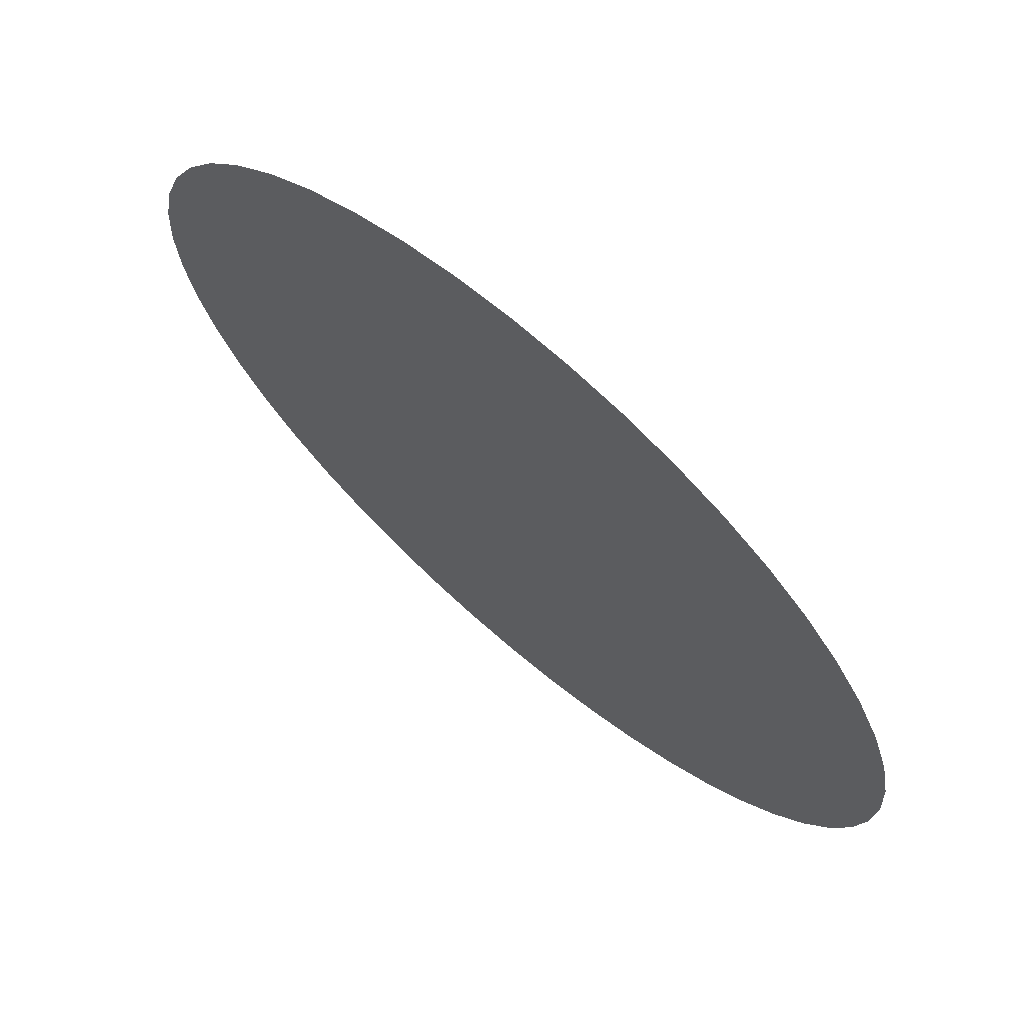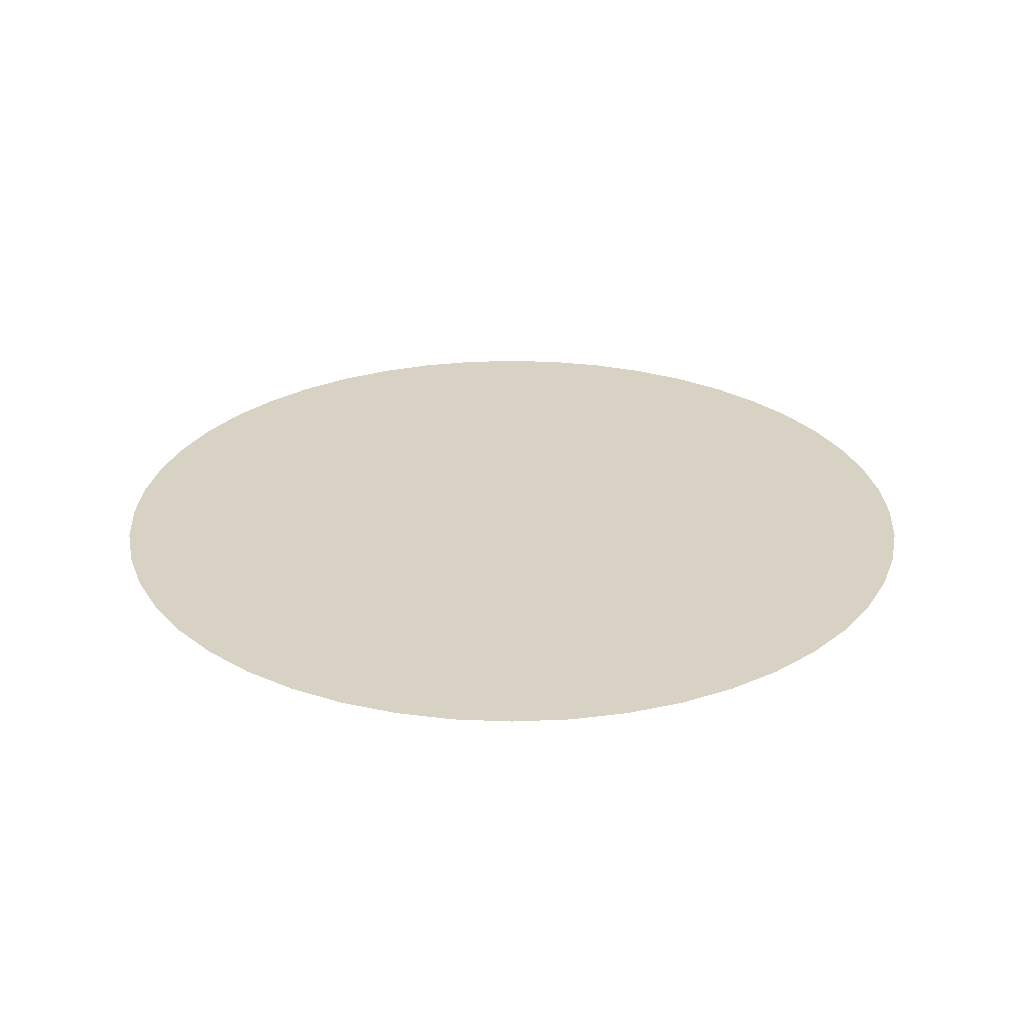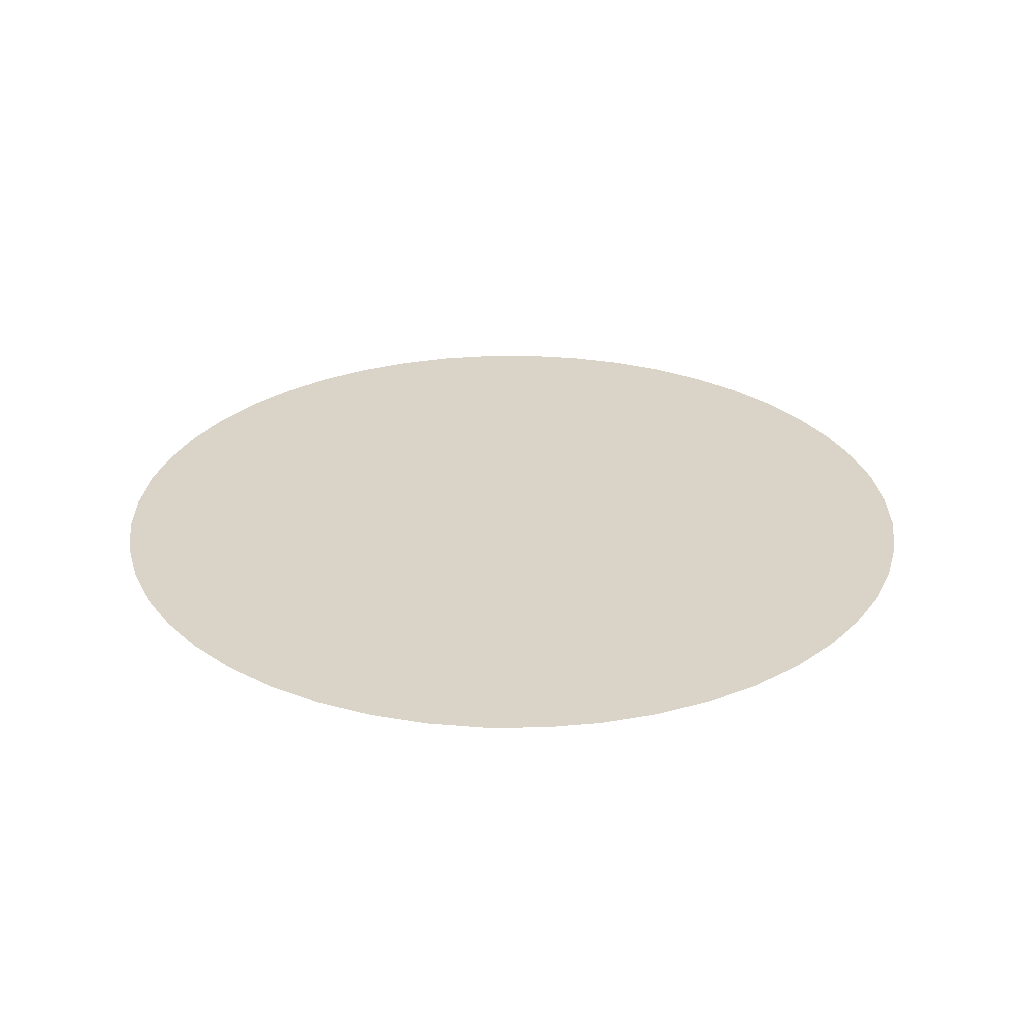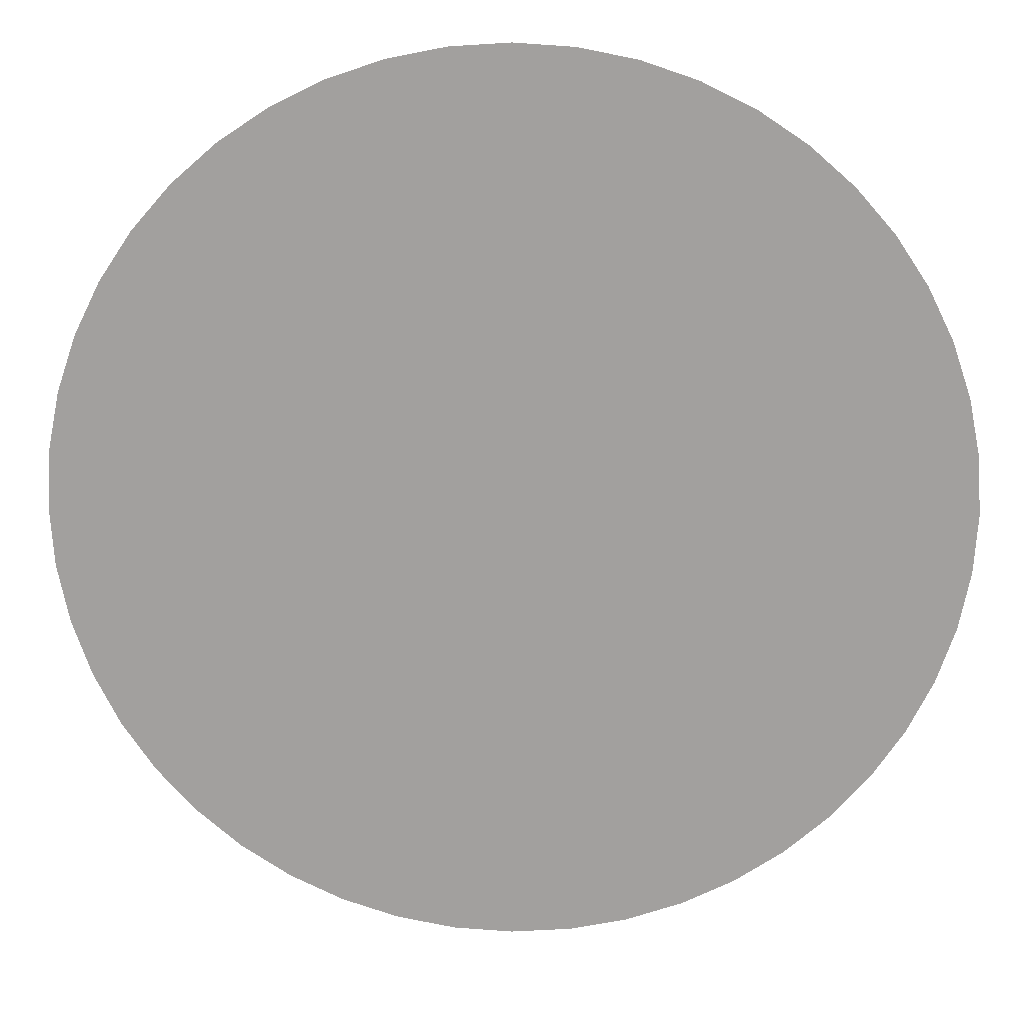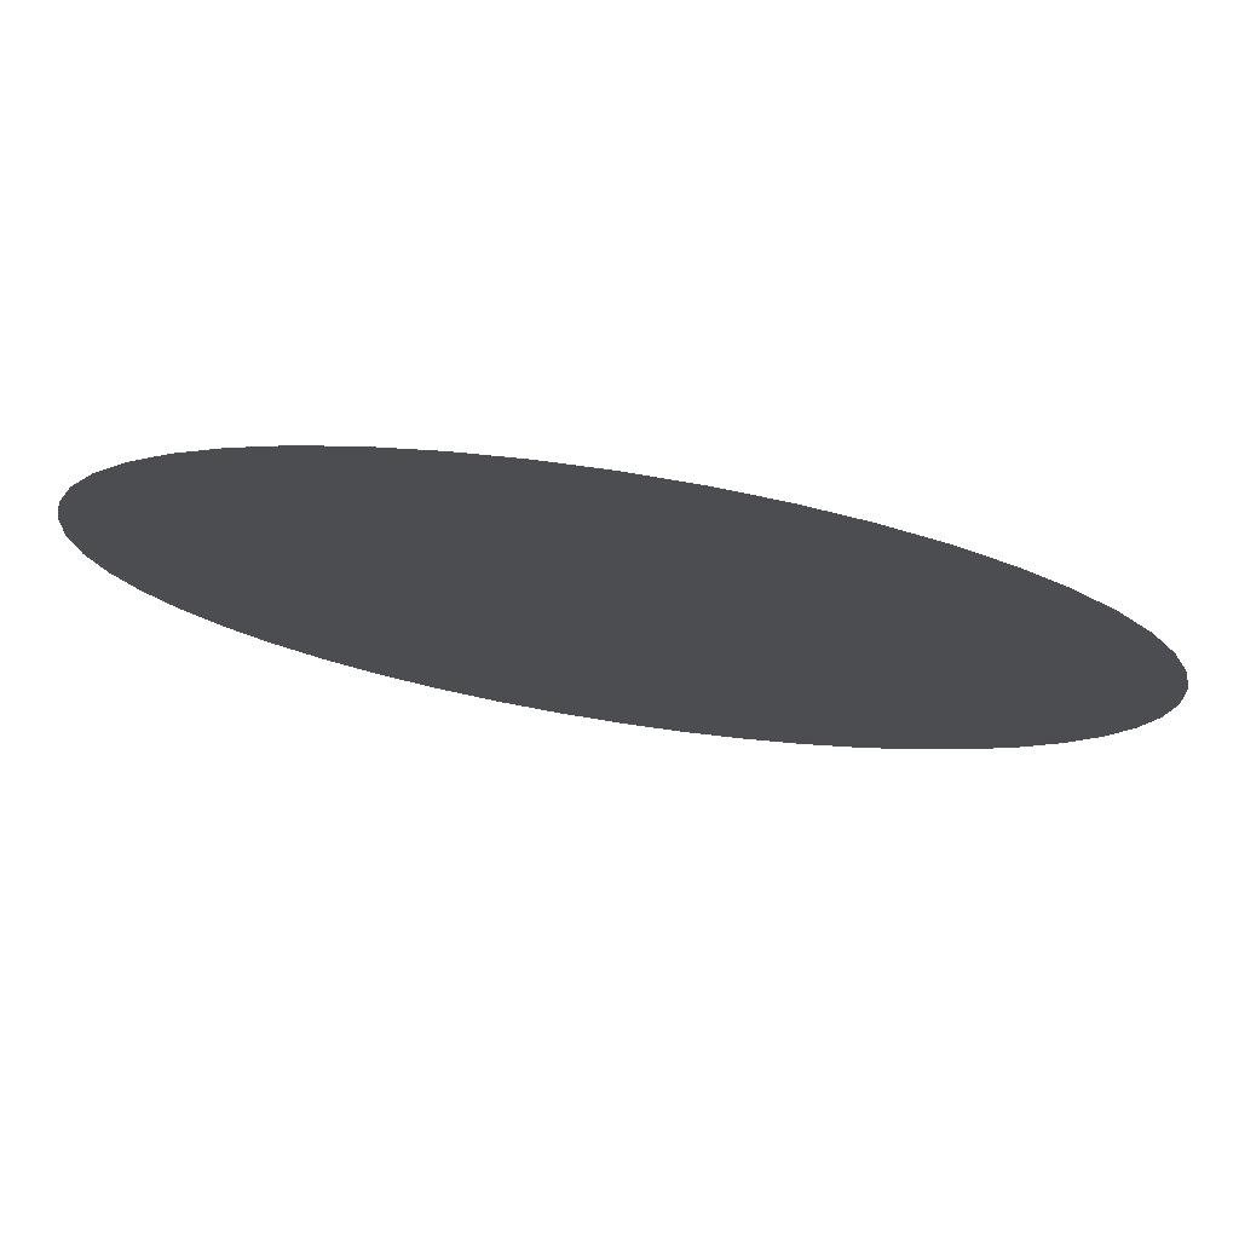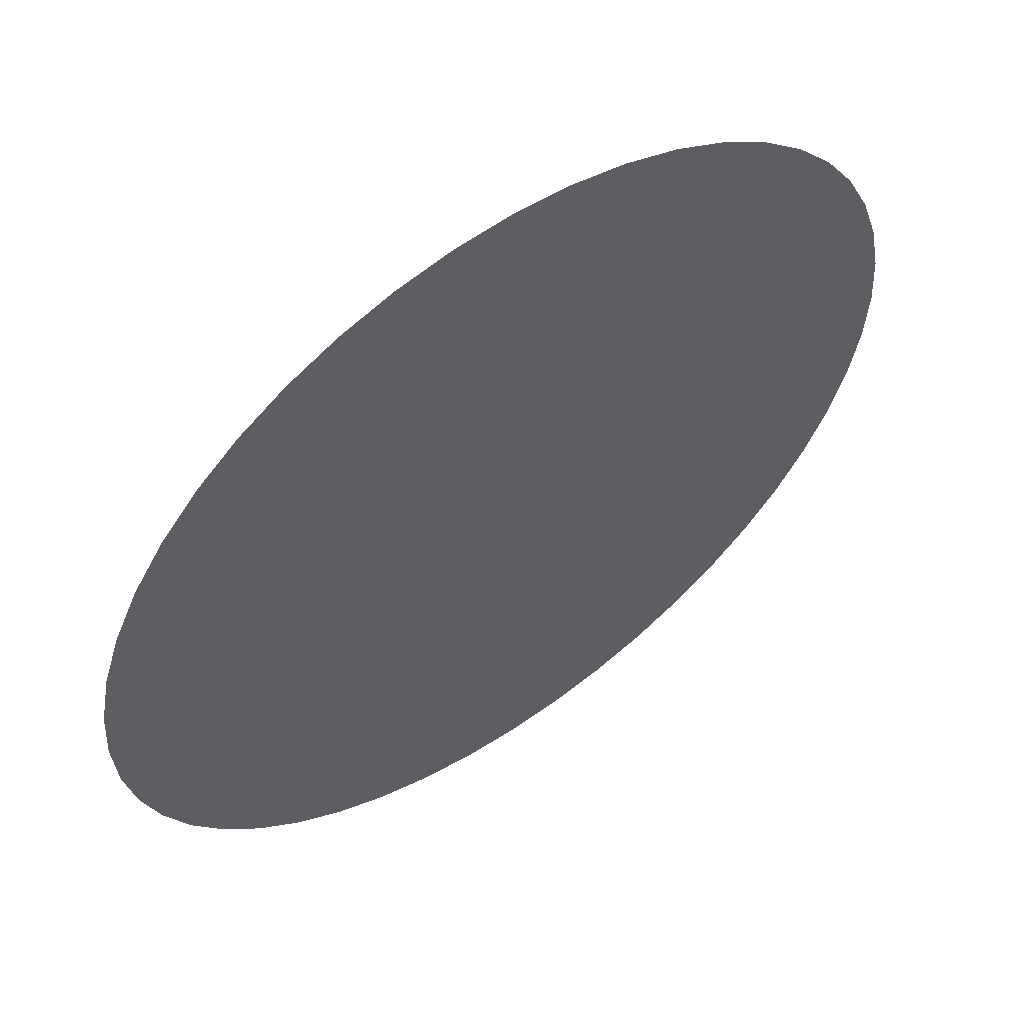
<metadata>
{"format":"obj","ext":"obj","renderer":"f3d","projection":"perspective","resolution":1024,"background":"white","views":[{"elev":69.9,"azim":40.7,"up":"+Z"},{"elev":27.7,"azim":-75.0,"up":"+Y"},{"elev":28.7,"azim":-161.5,"up":"+Y"},{"elev":17.9,"azim":-178.5,"up":"+Z"},{"elev":77.5,"azim":8.8,"up":"+Z"},{"elev":57.3,"azim":144.7,"up":"+Z"}]}
</metadata>
<code>
g Geo_FloorForeground
v 29.32 0 -3.86
v 0 0 0
v 28.57 0 -7.654
v 27.32 0 -11.32
v 25.61 0 -14.79
v 23.46 0 -18
v 20.91 0 -20.91
v 18 0 -23.46
v 14.79 0 -25.61
v 11.32 0 -27.32
v 7.654 0 -28.57
v 3.86 0 -29.32
v -0.0001317 0 -29.57
v -3.86 0 -29.32
v -7.654 0 -28.57
v -11.32 0 -27.32
v -14.79 0 -25.61
v -18 0 -23.46
v 148.4 0 -39.76
v 152.3 0 -20.05
v 108.6 0 -108.6
v 121.9 0 -93.52
v 133 0 -76.81
v 141.9 0 -58.79
v -39.76 0 -148.4
v -20.05 0 -152.3
v -6.991e-05 0 -153.6
v 20.05 0 -152.3
v 39.76 0 -148.4
v 58.79 0 -141.9
v 76.81 0 -133
v 93.52 0 -121.9
v 138.8 0 -240.5
v 106.3 0 -256.5
v 200.9 0 -347.9
v 153.7 0 -371.1
v 71.86 0 -268.2
v 104 0 -388
v 36.24 0 -275.3
v 52.43 0 -398.3
v -8.133e-06 0 -277.7
v 5.364e-05 0 -401.7
v -36.24 0 -275.3
v -52.43 0 -398.3
v -71.86 0 -268.2
v -104 0 -388
v -106.3 0 -256.5
v -153.7 0 -371.1
v -138.8 0 -240.5
v -200.9 0 -347.9
v -169 0 -220.3
v -244.5 0 -318.7
v -196.3 0 -196.3
v -284.1 0 -284.1
v -220.3 0 -169
v -318.7 0 -244.5
v -240.5 0 -138.8
v -347.9 0 -200.9
v -256.5 0 -106.3
v -371.1 0 -153.7
v -268.2 0 -71.87
v -388 0 -104
v -275.3 0 -36.24
v -398.3 0 -52.43
v -277.7 0 -8.266e-05
v -401.7 0 -5.96e-05
v -275.3 0 36.24
v -398.3 0 52.43
v -268.2 0 71.86
v -388 0 104
v -256.5 0 106.3
v -371.1 0 153.7
v -240.5 0 138.8
v -347.9 0 200.9
v -220.3 0 169
v -318.7 0 244.5
v -196.3 0 196.3
v -284.1 0 284.1
v -169 0 220.3
v -244.5 0 318.7
v -138.8 0 240.5
v -200.9 0 347.9
v -106.3 0 256.5
v -153.7 0 371.1
v -71.86 0 268.2
v -104 0 388
v -36.24 0 275.3
v -52.43 0 398.3
v -6.555e-05 0 277.7
v -2.94e-05 0 401.7
v 36.24 0 275.3
v 52.43 0 398.3
v 71.86 0 268.2
v 104 0 388
v 106.3 0 256.5
v 153.7 0 371.1
v 138.8 0 240.5
v 200.9 0 347.9
v 169 0 220.3
v 244.5 0 318.7
v 196.3 0 196.3
v 284.1 0 284.1
v 220.3 0 169
v 318.7 0 244.5
v 240.5 0 138.8
v 347.9 0 200.9
v 256.5 0 106.3
v 371.1 0 153.7
v 268.2 0 71.86
v 388 0 104
v 275.3 0 36.24
v 398.3 0 52.43
v 277.7 0 -3.614e-05
v 401.7 0 7.969e-06
v 275.3 0 -36.24
v 398.3 0 -52.43
v 268.2 0 -71.86
v 388 0 -104
v 256.5 0 -106.3
v 371.1 0 -153.7
v 240.5 0 -138.8
v 347.9 0 -200.9
v 220.3 0 -169
v 318.7 0 -244.5
v 196.3 0 -196.3
v 284.1 0 -284.1
v 169 0 -220.3
v 244.5 0 -318.7
v 153.6 0 -8.024e-05
v 29.57 0 -0.0001243
v 29.32 0 3.86
v 28.57 0 7.654
v 27.32 0 11.32
v 25.61 0 14.79
v 23.46 0 18
v 20.91 0 20.91
v 18 0 23.46
v 14.79 0 25.61
v 11.32 0 27.32
v 7.654 0 28.57
v 3.86 0 29.32
v -0.0001379 0 29.57
v -3.86 0 29.32
v -7.654 0 28.57
v -11.32 0 27.32
v -14.79 0 25.61
v -18 0 23.46
v -20.91 0 20.91
v -23.46 0 18
v -25.61 0 14.79
v -27.32 0 11.32
v -28.57 0 7.654
v -29.32 0 3.86
v -29.57 0 -0.0001288
v -29.32 0 -3.86
v -28.57 0 -7.654
v -27.32 0 -11.32
v -25.61 0 -14.79
v -23.46 0 -18
v -20.91 0 -20.91
v -93.52 0 -121.9
v -76.81 0 -133
v -58.79 0 -141.9
v -108.6 0 -108.6
v -121.9 0 -93.52
v -133 0 -76.81
v -141.9 0 -58.79
v -148.4 0 -39.76
v -152.3 0 -20.05
v -153.6 0 -0.0001057
v -152.3 0 20.05
v -148.4 0 39.76
v -141.9 0 58.79
v -133 0 76.81
v -121.9 0 93.52
v -108.6 0 108.6
v -93.52 0 121.9
v -76.81 0 133
v -58.79 0 141.9
v -39.76 0 148.4
v -20.05 0 152.3
v -0.0001017 0 153.6
v 20.05 0 152.3
v 39.76 0 148.4
v 58.79 0 141.9
v 76.81 0 133
v 93.52 0 121.9
v 108.6 0 108.6
v 121.9 0 93.52
v 133 0 76.81
v 141.9 0 58.79
v 148.4 0 39.76
v 152.3 0 20.05
g Geo_FloorForeground_0
f 3 2 1
f 4 2 3
f 5 2 4
f 6 2 5
f 7 2 6
f 8 2 7
f 9 2 8
f 10 2 9
f 11 2 10
f 12 2 11
f 13 2 12
f 14 2 13
f 15 2 14
f 16 2 15
f 17 2 16
f 18 2 17
f 3 19 4
f 20 19 3
f 1 20 3
f 7 21 8
f 22 21 7
f 6 22 7
f 23 22 6
f 5 23 6
f 24 23 5
f 19 24 4
f 4 24 5
f 15 25 16
f 26 25 15
f 14 26 15
f 27 26 14
f 13 27 14
f 28 27 13
f 12 28 13
f 29 28 12
f 11 29 12
f 30 29 11
f 10 30 11
f 31 30 10
f 9 31 10
f 32 31 9
f 8 32 9
f 21 32 8
f 31 33 30
f 33 34 30
f 30 34 29
f 33 35 34
f 35 36 34
f 34 36 37
f 34 37 29
f 29 37 28
f 36 38 37
f 37 38 39
f 38 40 39
f 39 40 41
f 40 42 41
f 41 42 43
f 42 44 43
f 43 44 45
f 44 46 45
f 45 46 47
f 46 48 47
f 47 48 49
f 48 50 49
f 49 50 51
f 50 52 51
f 51 52 53
f 52 54 53
f 53 54 55
f 54 56 55
f 55 56 57
f 56 58 57
f 57 58 59
f 58 60 59
f 59 60 61
f 60 62 61
f 61 62 63
f 62 64 63
f 63 64 65
f 64 66 65
f 65 66 67
f 66 68 67
f 67 68 69
f 68 70 69
f 69 70 71
f 70 72 71
f 71 72 73
f 72 74 73
f 73 74 75
f 74 76 75
f 75 76 77
f 76 78 77
f 77 78 79
f 78 80 79
f 79 80 81
f 80 82 81
f 81 82 83
f 82 84 83
f 83 84 85
f 84 86 85
f 85 86 87
f 86 88 87
f 87 88 89
f 88 90 89
f 89 90 91
f 90 92 91
f 91 92 93
f 92 94 93
f 93 94 95
f 94 96 95
f 95 96 97
f 96 98 97
f 97 98 99
f 98 100 99
f 99 100 101
f 100 102 101
f 101 102 103
f 102 104 103
f 103 104 105
f 104 106 105
f 105 106 107
f 106 108 107
f 107 108 109
f 108 110 109
f 109 110 111
f 110 112 111
f 111 112 113
f 112 114 113
f 113 114 115
f 114 116 115
f 115 116 117
f 116 118 117
f 117 118 119
f 118 120 119
f 119 120 121
f 120 122 121
f 121 122 123
f 122 124 123
f 123 124 125
f 124 126 125
f 125 126 127
f 126 128 127
f 127 128 33
f 128 35 33
f 115 117 19
f 20 115 19
f 113 115 20
f 129 113 20
f 129 20 1
f 130 129 1
f 1 2 130
f 130 2 131
f 131 2 132
f 132 2 133
f 133 2 134
f 134 2 135
f 135 2 136
f 136 2 137
f 137 2 138
f 138 2 139
f 139 2 140
f 140 2 141
f 141 2 142
f 142 2 143
f 143 2 144
f 144 2 145
f 145 2 146
f 146 2 147
f 147 2 148
f 148 2 149
f 149 2 150
f 150 2 151
f 151 2 152
f 152 2 153
f 153 2 154
f 154 2 155
f 155 2 156
f 156 2 157
f 157 2 158
f 158 2 159
f 159 2 160
f 160 2 18
f 18 161 160
f 162 161 18
f 17 162 18
f 163 162 17
f 16 163 17
f 25 163 16
f 161 164 160
f 160 164 159
f 164 165 159
f 159 165 158
f 165 166 158
f 158 166 157
f 166 167 157
f 157 167 156
f 167 168 156
f 25 45 163
f 43 45 25
f 26 43 25
f 41 43 26
f 27 41 26
f 39 41 27
f 28 39 27
f 37 39 28
f 45 47 163
f 164 53 165
f 51 53 164
f 161 51 164
f 49 51 161
f 47 49 162
f 162 49 161
f 163 47 162
f 168 169 155
f 156 168 155
f 155 169 154
f 169 170 154
f 154 170 153
f 170 171 153
f 153 171 152
f 171 172 152
f 152 172 151
f 172 173 151
f 151 173 150
f 173 174 150
f 150 174 149
f 174 175 149
f 149 175 148
f 175 176 148
f 148 176 147
f 176 177 147
f 147 177 146
f 177 178 146
f 146 178 145
f 178 179 145
f 145 179 144
f 179 180 144
f 144 180 143
f 180 181 143
f 143 181 142
f 181 182 142
f 142 182 141
f 182 183 141
f 141 183 140
f 183 184 140
f 140 184 139
f 184 185 139
f 139 185 138
f 185 186 138
f 138 186 137
f 186 187 137
f 137 187 136
f 187 188 136
f 136 188 135
f 188 189 135
f 135 189 134
f 189 190 134
f 134 190 133
f 190 191 133
f 133 191 132
f 191 192 132
f 132 192 131
f 192 193 131
f 131 193 130
f 193 129 130
f 187 99 188
f 97 99 187
f 99 101 188
f 188 101 189
f 101 103 189
f 189 103 190
f 103 105 190
f 190 105 191
f 105 107 191
f 191 107 192
f 107 109 192
f 192 109 193
f 109 111 193
f 193 111 129
f 111 113 129
f 95 97 186
f 185 95 186
f 93 95 185
f 184 93 185
f 91 93 184
f 183 91 184
f 89 91 183
f 182 89 183
f 87 89 182
f 181 87 182
f 85 87 181
f 180 85 181
f 83 85 180
f 179 83 180
f 81 83 179
f 178 81 179
f 79 81 178
f 177 79 178
f 77 79 177
f 176 77 177
f 75 77 176
f 175 75 176
f 73 75 175
f 174 73 175
f 71 73 174
f 173 71 174
f 69 71 173
f 172 69 173
f 67 69 172
f 171 67 172
f 65 67 171
f 170 65 171
f 63 65 170
f 169 63 170
f 61 63 169
f 168 61 169
f 59 61 168
f 167 59 168
f 57 59 167
f 166 57 167
f 55 57 166
f 165 55 166
f 53 55 165
f 186 97 187
f 117 119 24
f 19 117 24
f 24 119 23
f 119 121 23
f 23 121 22
f 121 123 22
f 22 123 21
f 123 125 21
f 21 125 32
f 125 127 32
f 32 127 31
f 127 33 31

</code>
